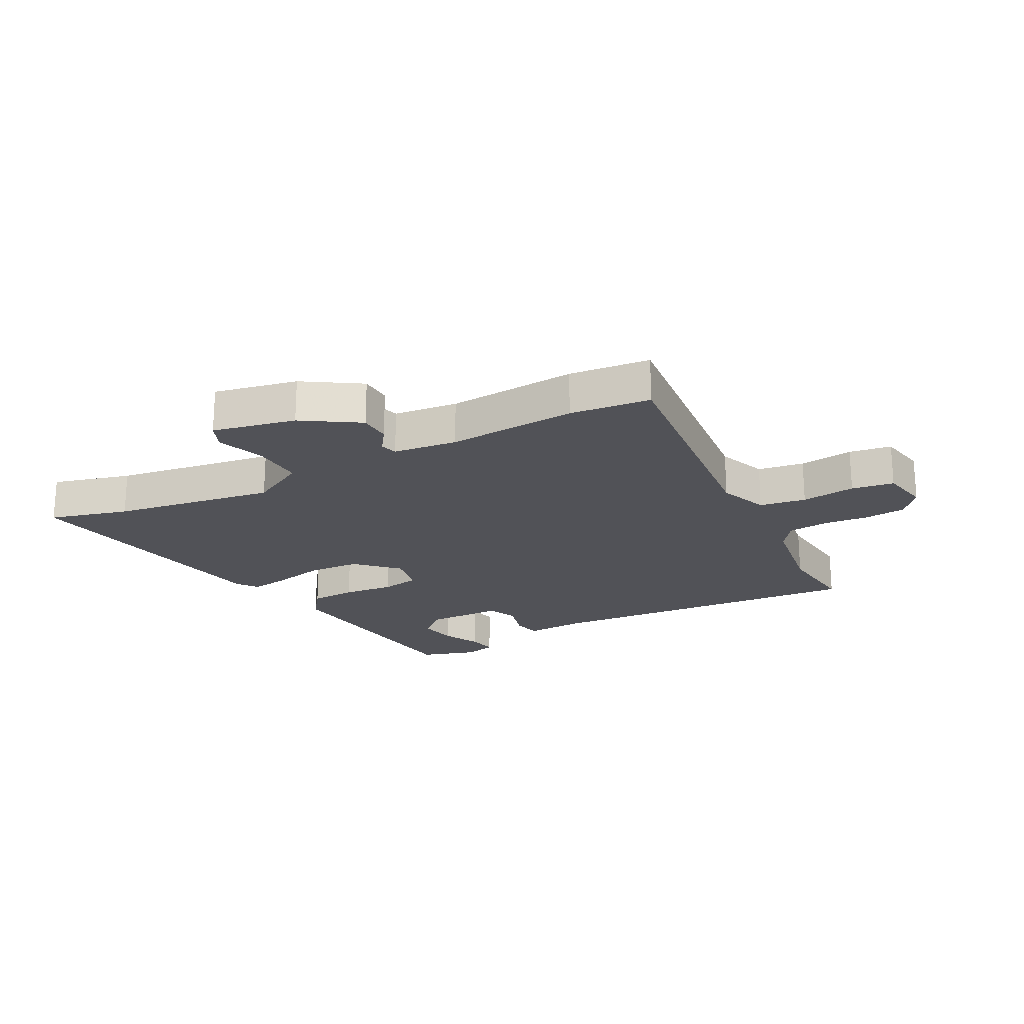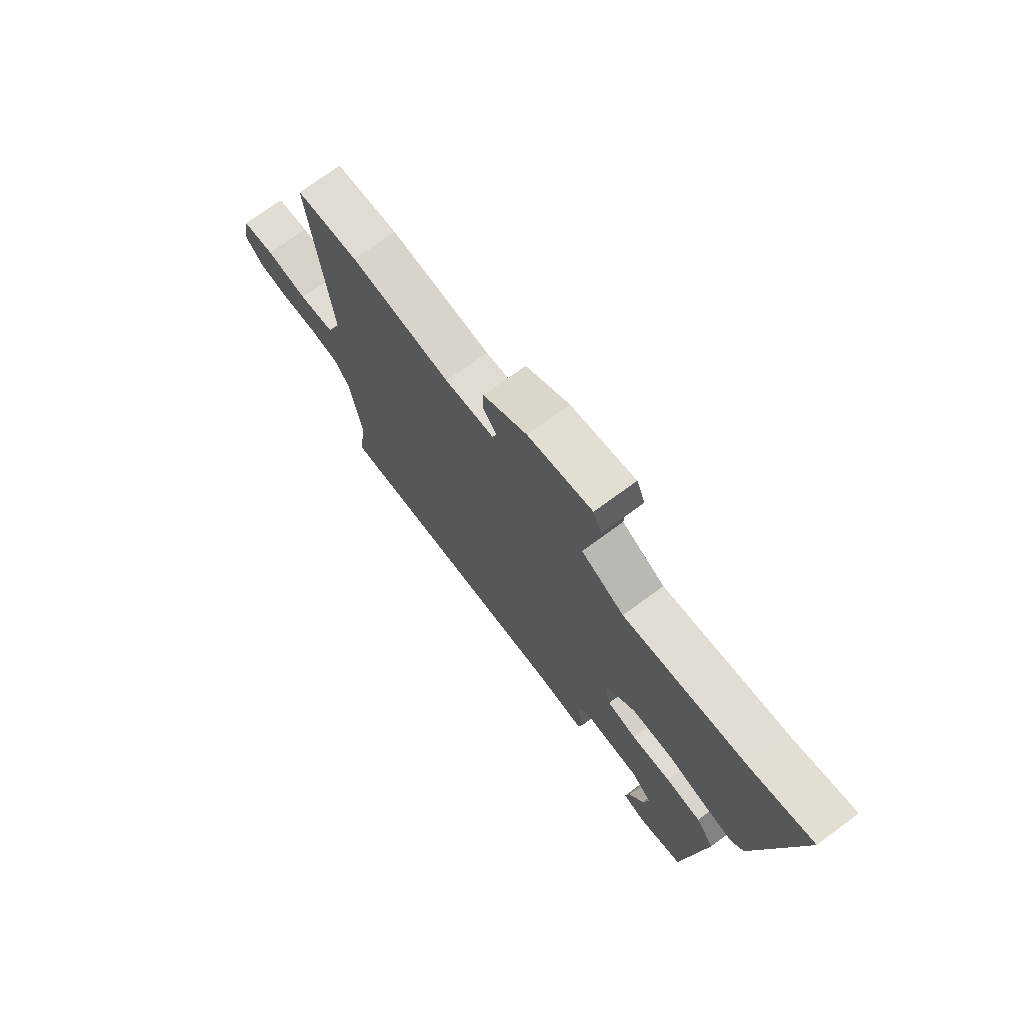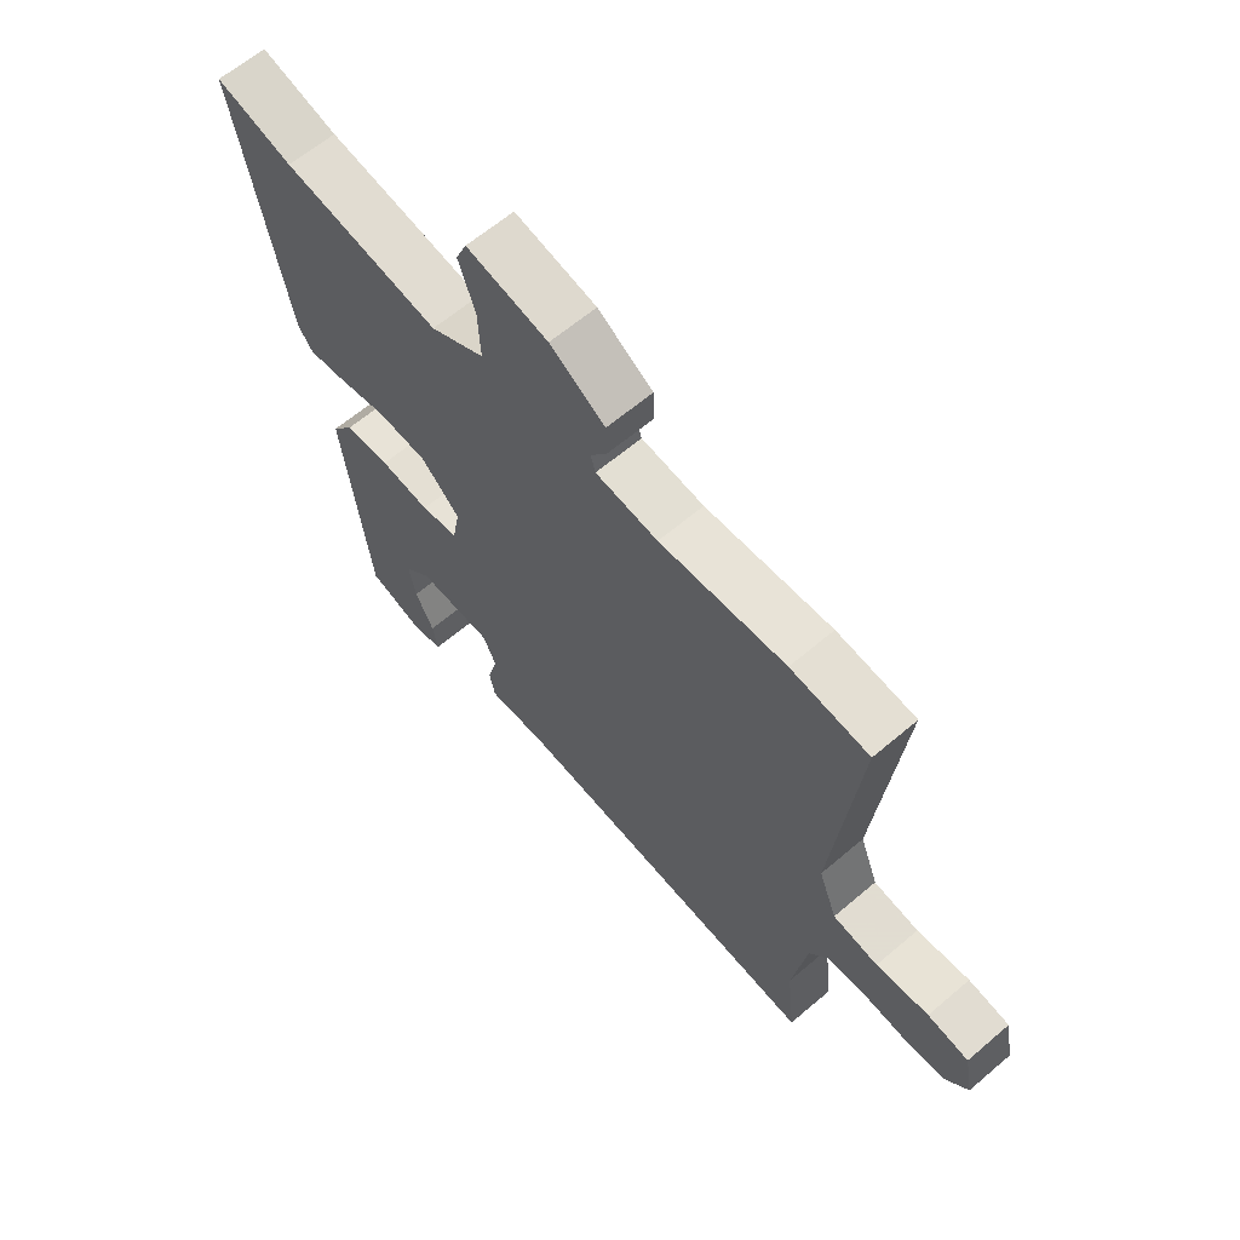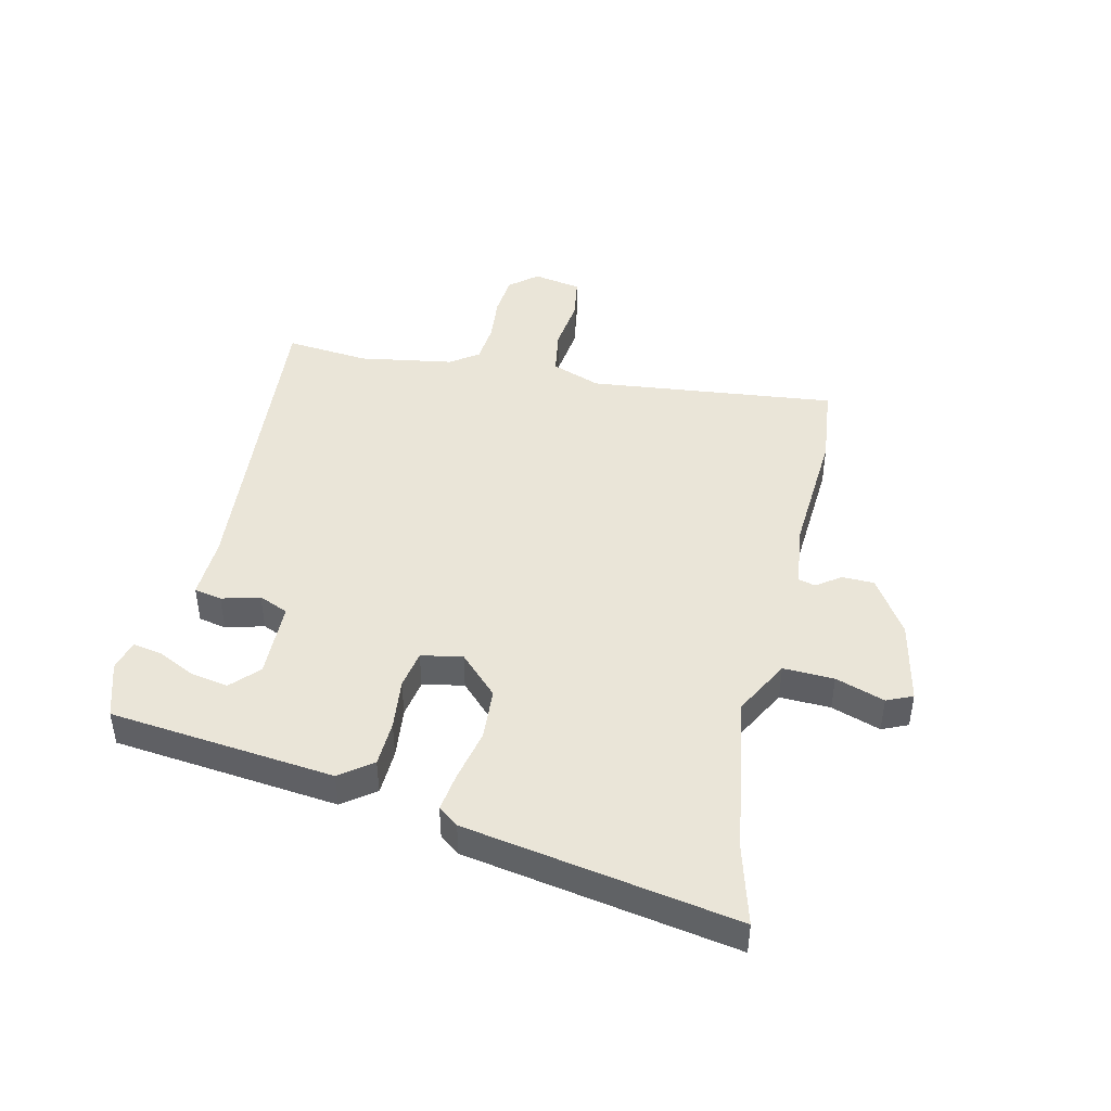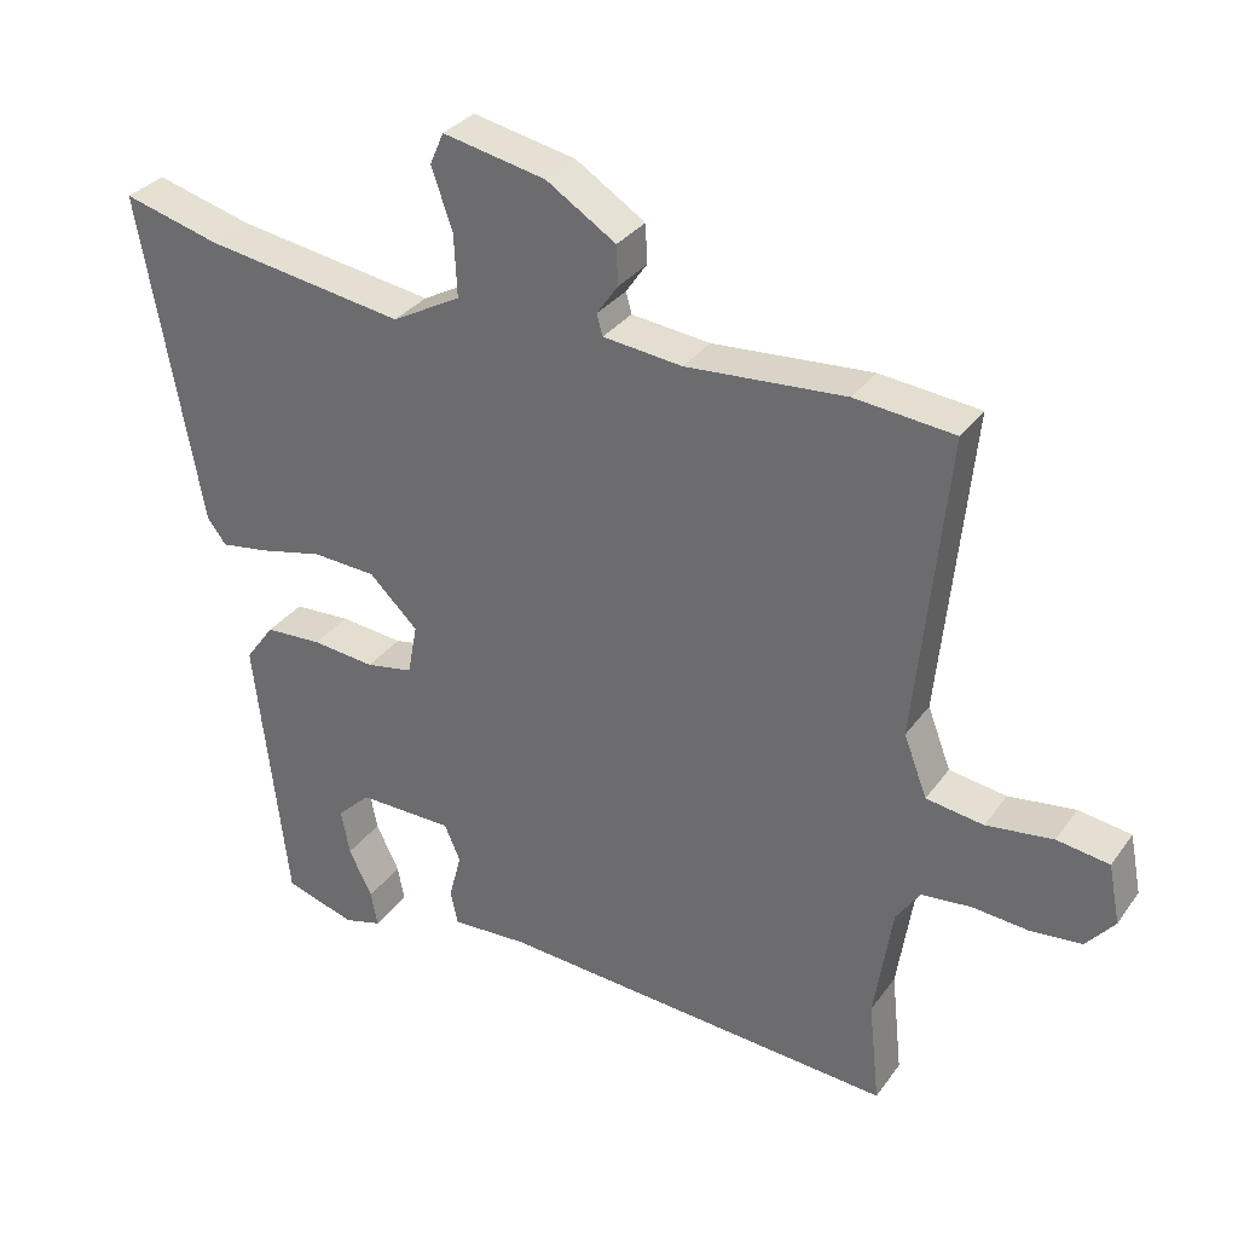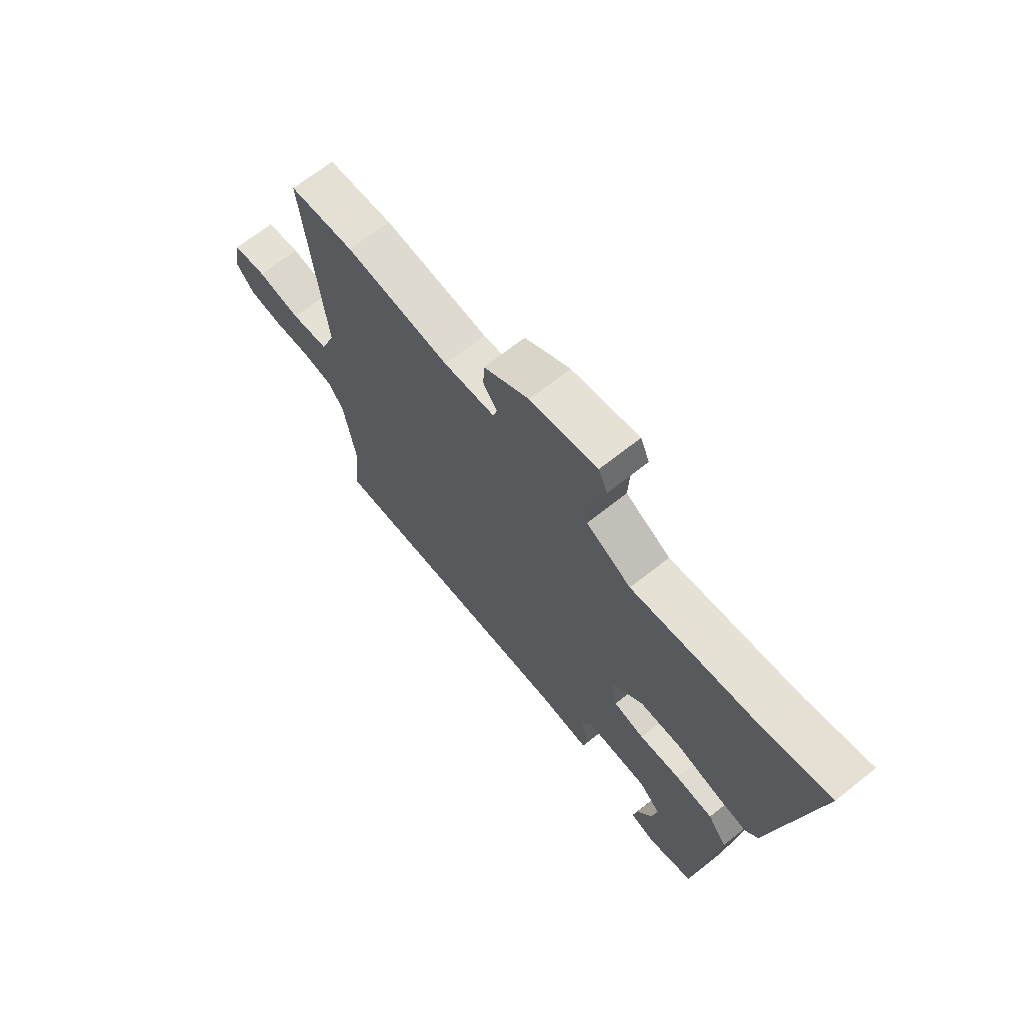
<metadata>
{"format":"obj","ext":"obj","renderer":"f3d","projection":"perspective","resolution":1024,"background":"white","views":[{"elev":-21.4,"azim":27.8,"up":"+Y"},{"elev":72.5,"azim":-126.5,"up":"+Z"},{"elev":63.2,"azim":49.3,"up":"+Z"},{"elev":44.8,"azim":-77.6,"up":"+Y"},{"elev":32.0,"azim":29.8,"up":"+Z"},{"elev":68.1,"azim":-128.5,"up":"+Z"}]}
</metadata>
<code>
v -0.623 0.07 0.533
v -0.489 0.07 0.497
v -0.214 0.07 0.455
v -0.119 0.07 0.507
v -0.123 0.07 0.593
v -0.152 0.07 0.676
v -0.133 0.07 0.72
v 0.009 0.07 0.691
v 0.105 0.07 0.63
v 0.107 0.07 0.576
v 0.078 0.07 0.534
v 0.086 0.07 0.505
v 0.195 0.07 0.493
v 0.415 0.07 0.509
v 0.552 0.07 0.495
v 0.509 0.07 0.073
v 0.541 0.07 -0.011
v 0.62 0.07 -0.023
v 0.712 0.07 -0.011
v 0.784 0.07 -0.022
v 0.8 0.07 -0.104
v 0.761 0.07 -0.151
v 0.691 0.07 -0.158
v 0.612 0.07 -0.151
v 0.544 0.07 -0.158
v 0.511 0.07 -0.206
v 0.486 0.07 -0.366
v 0.501 0.07 -0.508
v -0.049 0.07 -0.467
v -0.154 0.07 -0.472
v -0.164 0.07 -0.425
v -0.147 0.07 -0.36
v -0.169 0.07 -0.31
v -0.3 0.07 -0.308
v -0.346 0.07 -0.352
v -0.334 0.07 -0.415
v -0.302 0.07 -0.48
v -0.293 0.07 -0.529
v -0.345 0.07 -0.543
v -0.442 0.07 -0.513
v -0.487 0.07 -0.131
v -0.447 0.07 -0.076
v -0.369 0.07 -0.072
v -0.282 0.07 -0.081
v -0.217 0.07 -0.069
v -0.204 0.07 0.001
v -0.271 0.07 0.066
v -0.359 0.07 0.071
v -0.447 0.07 0.051
v -0.513 0.07 0.041
v -0.539 0.07 0.075
v -0.623 0 0.533
v -0.489 0 0.497
v -0.214 0 0.455
v -0.119 0 0.507
v -0.123 0 0.593
v -0.152 0 0.676
v -0.133 0 0.72
v 0.009 0 0.691
v 0.105 0 0.63
v 0.107 0 0.576
v 0.078 0 0.534
v 0.086 0 0.505
v 0.195 0 0.493
v 0.415 0 0.509
v 0.552 0 0.495
v 0.509 0 0.073
v 0.541 0 -0.011
v 0.62 0 -0.023
v 0.712 0 -0.011
v 0.784 0 -0.022
v 0.8 0 -0.104
v 0.761 0 -0.151
v 0.691 0 -0.158
v 0.612 0 -0.151
v 0.544 0 -0.158
v 0.511 0 -0.206
v 0.486 0 -0.366
v 0.501 0 -0.508
v -0.049 0 -0.467
v -0.154 0 -0.472
v -0.164 0 -0.425
v -0.147 0 -0.36
v -0.169 0 -0.31
v -0.3 0 -0.308
v -0.346 0 -0.352
v -0.334 0 -0.415
v -0.302 0 -0.48
v -0.293 0 -0.529
v -0.345 0 -0.543
v -0.442 0 -0.513
v -0.487 0 -0.131
v -0.447 0 -0.076
v -0.369 0 -0.072
v -0.282 0 -0.081
v -0.217 0 -0.069
v -0.204 0 0.001
v -0.271 0 0.066
v -0.359 0 0.071
v -0.447 0 0.051
v -0.513 0 0.041
v -0.539 0 0.075
f 51 1 2
f 50 51 2
f 49 50 2
f 48 49 2
f 47 48 2 3
f 46 47 3 4
f 42 43 44
f 41 42 44
f 40 41 44
f 40 44 45
f 38 39 40
f 37 38 40
f 36 37 40
f 35 36 40
f 35 40 45
f 34 35 45
f 33 34 45
f 32 33 45 46
f 29 30 31 32
f 32 46 4
f 29 32 4
f 28 29 4
f 27 28 4
f 22 23 24
f 21 22 24
f 20 21 24
f 19 20 24
f 18 19 24
f 17 18 24 25
f 16 17 25 26
f 13 14 15 16
f 26 27 4
f 16 26 4
f 13 16 4
f 12 13 4
f 9 10 11
f 8 9 11
f 7 8 11
f 6 7 11
f 5 6 11
f 4 5 11 12
f 53 52 102
f 53 102 101
f 53 101 100
f 53 100 99
f 54 53 99 98
f 55 54 98 97
f 95 94 93
f 95 93 92
f 95 92 91
f 96 95 91
f 91 90 89
f 91 89 88
f 91 88 87
f 91 87 86
f 96 91 86
f 96 86 85
f 96 85 84
f 97 96 84 83
f 83 82 81 80
f 55 97 83
f 55 83 80
f 55 80 79
f 55 79 78
f 75 74 73
f 75 73 72
f 75 72 71
f 75 71 70
f 75 70 69
f 76 75 69 68
f 77 76 68 67
f 67 66 65 64
f 55 78 77
f 55 77 67
f 55 67 64
f 55 64 63
f 62 61 60
f 62 60 59
f 62 59 58
f 62 58 57
f 62 57 56
f 63 62 56 55
f 1 52 53 2
f 2 53 54 3
f 3 54 55 4
f 4 55 56 5
f 5 56 57 6
f 6 57 58 7
f 7 58 59 8
f 8 59 60 9
f 9 60 61 10
f 10 61 62 11
f 11 62 63 12
f 12 63 64 13
f 13 64 65 14
f 14 65 66 15
f 15 66 67 16
f 16 67 68 17
f 17 68 69 18
f 18 69 70 19
f 19 70 71 20
f 20 71 72 21
f 21 72 73 22
f 22 73 74 23
f 23 74 75 24
f 24 75 76 25
f 25 76 77 26
f 26 77 78 27
f 27 78 79 28
f 28 79 80 29
f 29 80 81 30
f 30 81 82 31
f 31 82 83 32
f 32 83 84 33
f 33 84 85 34
f 34 85 86 35
f 35 86 87 36
f 36 87 88 37
f 37 88 89 38
f 38 89 90 39
f 39 90 91 40
f 40 91 92 41
f 41 92 93 42
f 42 93 94 43
f 43 94 95 44
f 44 95 96 45
f 45 96 97 46
f 46 97 98 47
f 47 98 99 48
f 48 99 100 49
f 49 100 101 50
f 50 101 102 51
f 51 102 52 1

</code>
